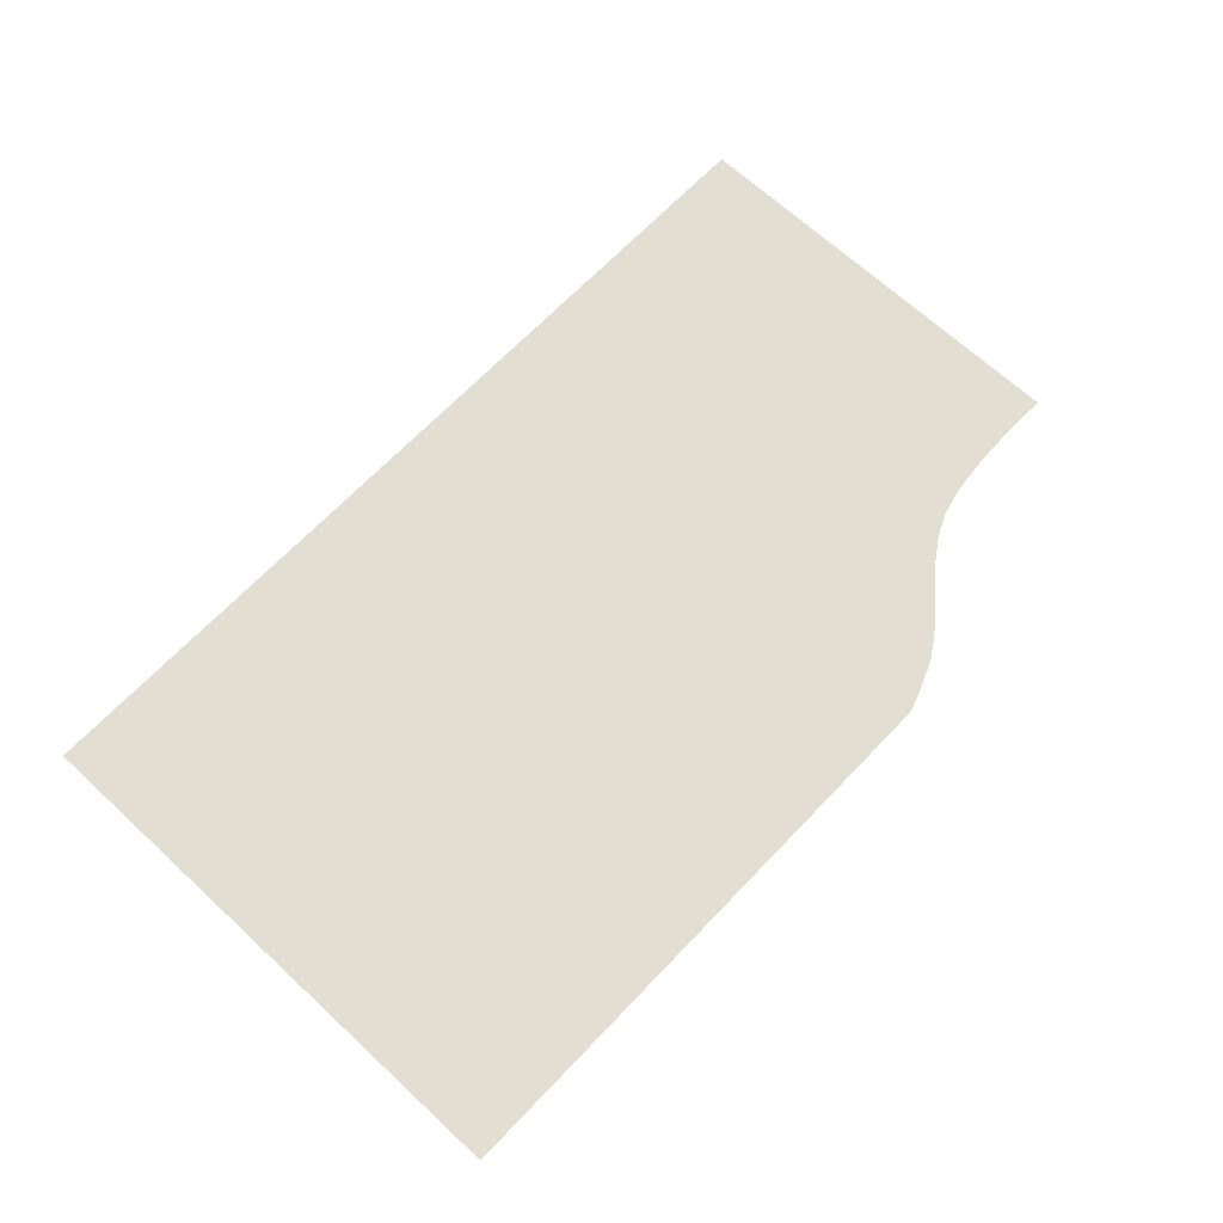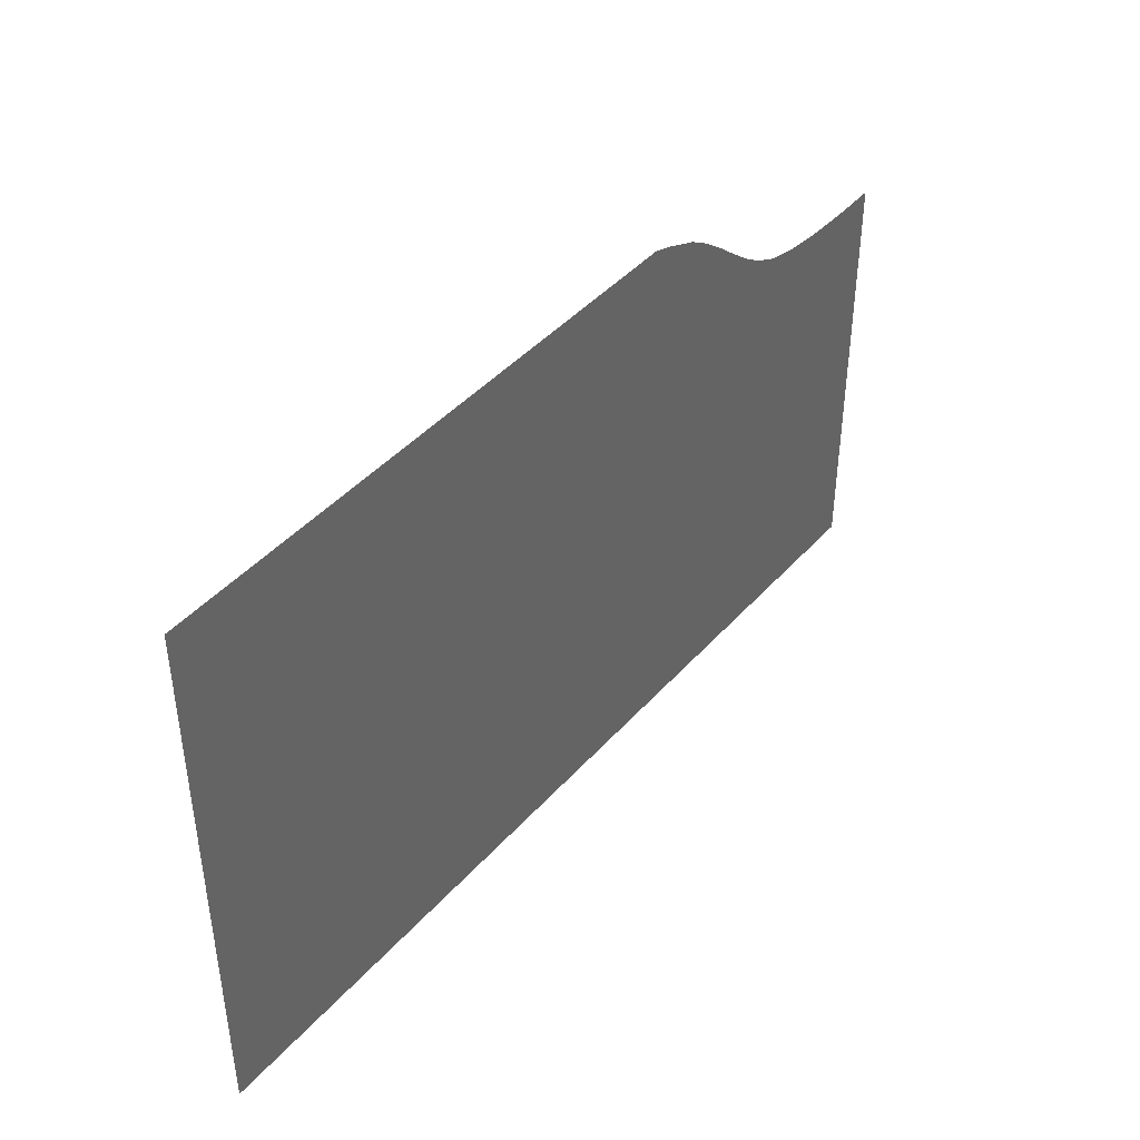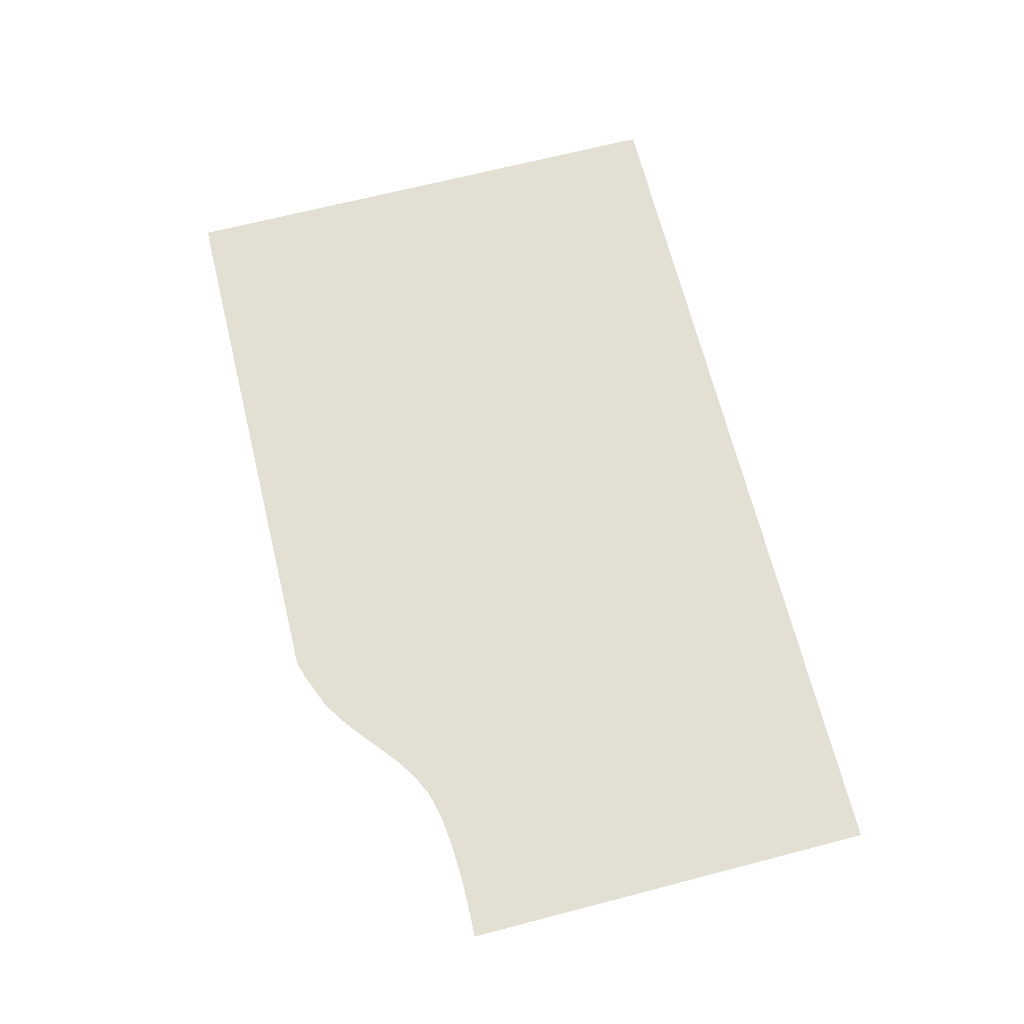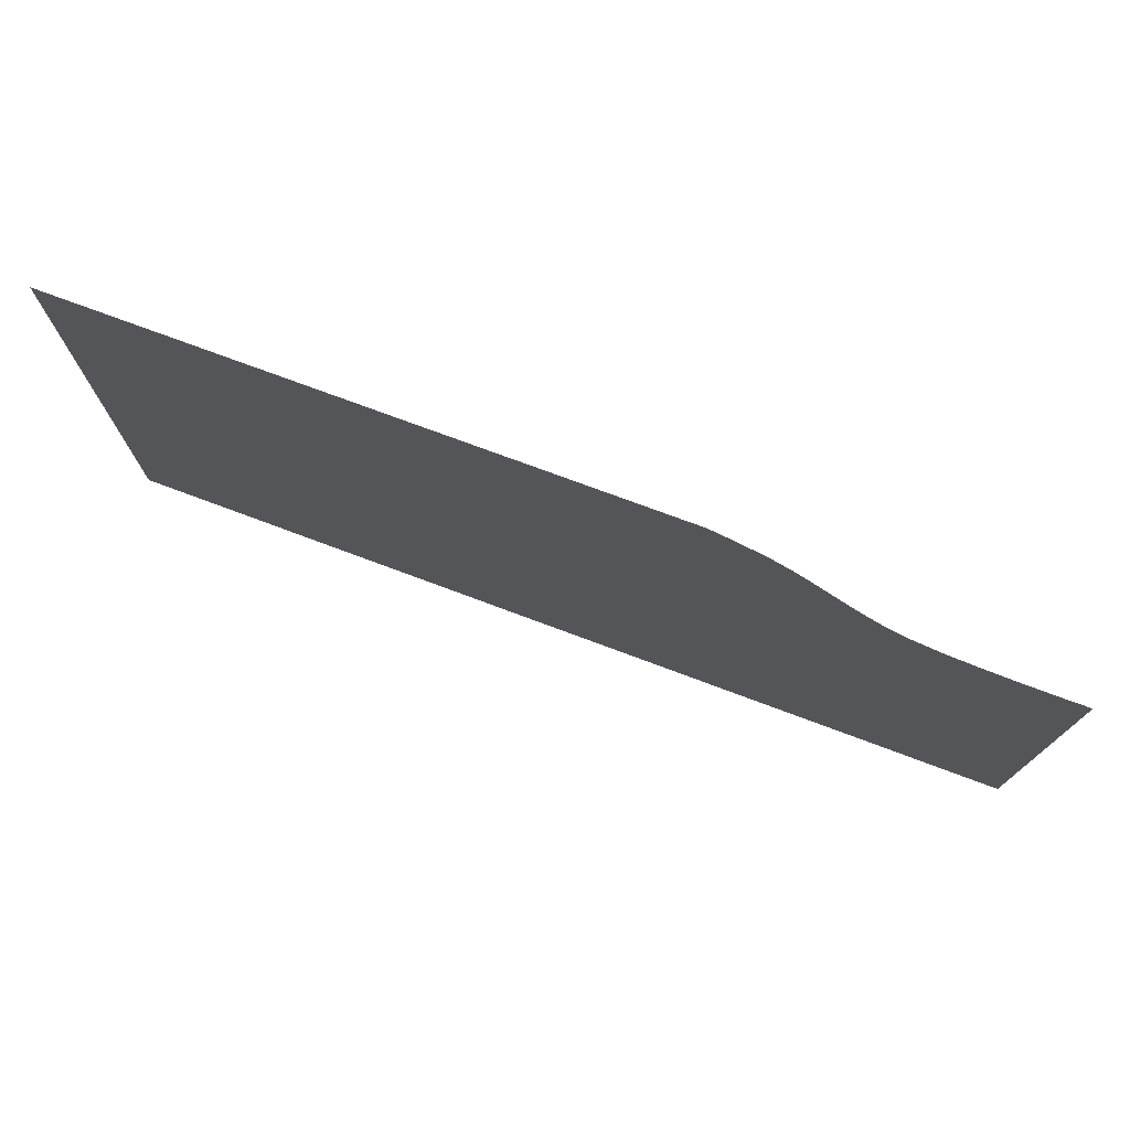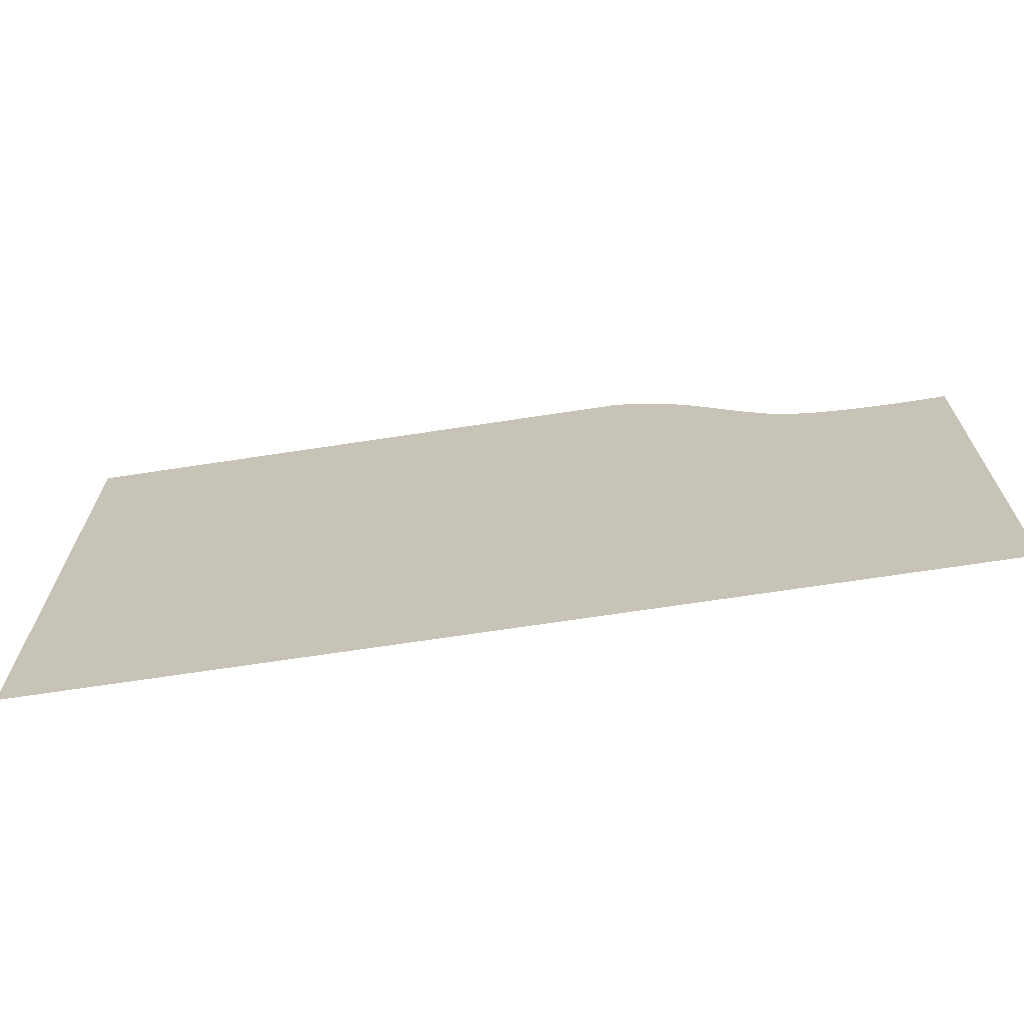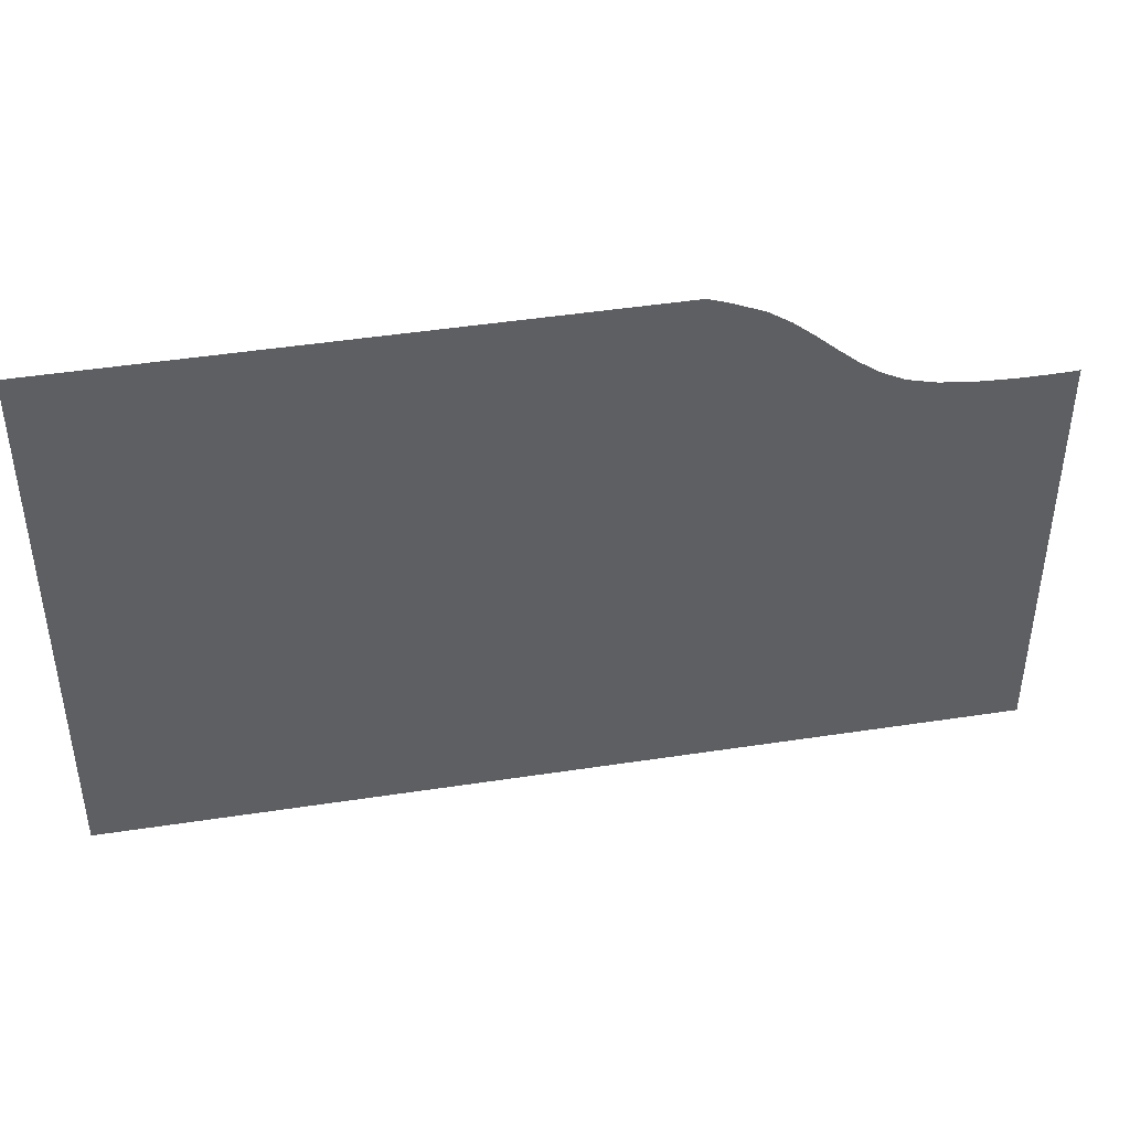
<metadata>
{"format":"obj","ext":"obj","renderer":"f3d","projection":"perspective","resolution":1024,"background":"white","views":[{"elev":67.6,"azim":132.9,"up":"+Z"},{"elev":42.5,"azim":128.1,"up":"+Y"},{"elev":66.8,"azim":-104.6,"up":"+Z"},{"elev":75.7,"azim":-159.4,"up":"+Y"},{"elev":-68.2,"azim":-171.6,"up":"+Y"},{"elev":42.3,"azim":170.2,"up":"+Y"}]}
</metadata>
<code>
v -0.805 6.816 0.05
v -25.23 7.176 0.05
v -0.79 -16.39 0.05
v -26.09 6.9 0.05
v -30.16 4.364 0.05
v -29.3 5.087 0.05
v -27.47 6.352 0.05
v -28.41 5.771 0.05
v -31.04 3.666 0.05
v -39.68 -15.93 0.05
v -31.96 3.056 0.05
v -32.96 2.599 0.05
v -34.19 2.313 0.05
v -35.65 2.164 0.05
v -37.12 2.112 0.05
v -38.41 2.121 0.05
v -39.33 2.154 0.05
v -39.68 2.173 0.05
g Terrain_1681_0
f 1 3 2
f 3 4 2
f 4 3 5
f 6 4 5
f 7 4 6
f 6 8 7
f 9 5 3
f 9 3 10
f 10 11 9
f 10 12 11
f 10 13 12
f 10 14 13
f 10 15 14
f 10 16 15
f 10 17 16
f 18 17 10

</code>
